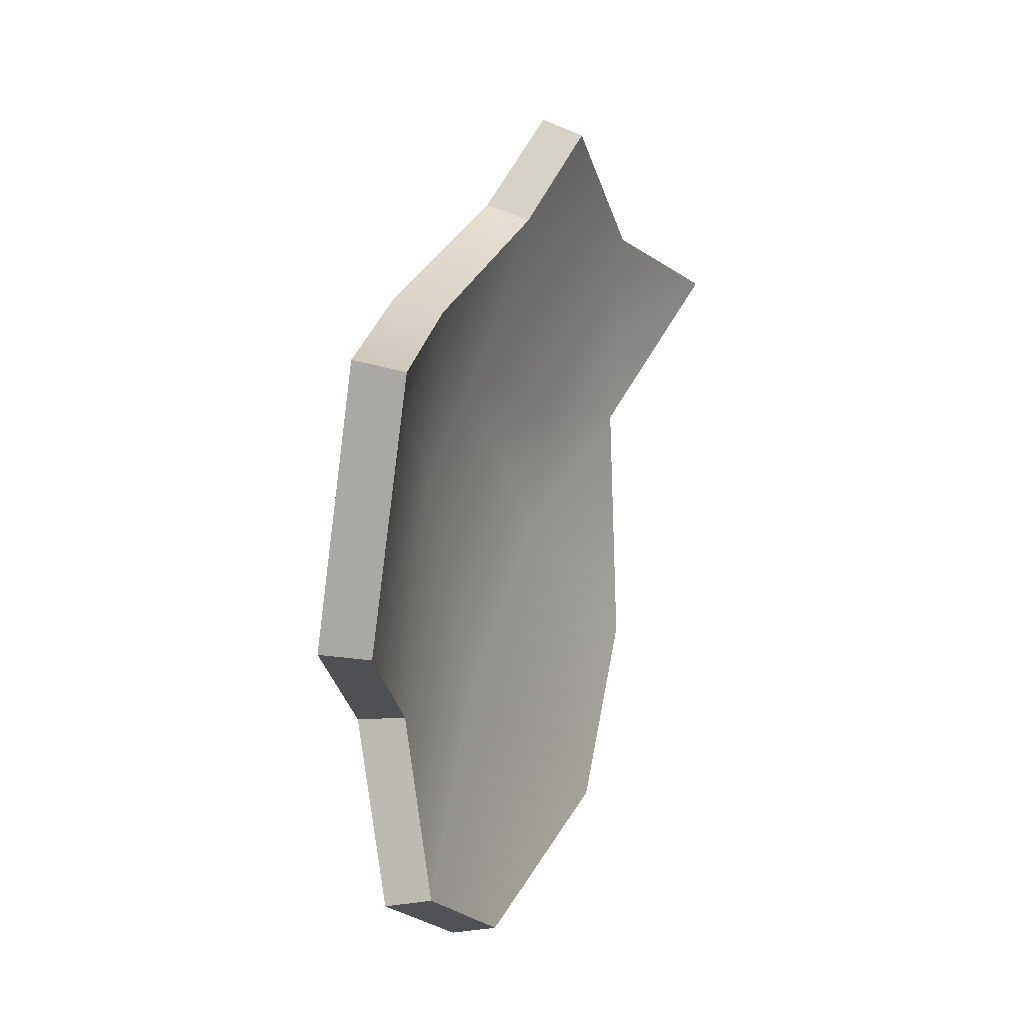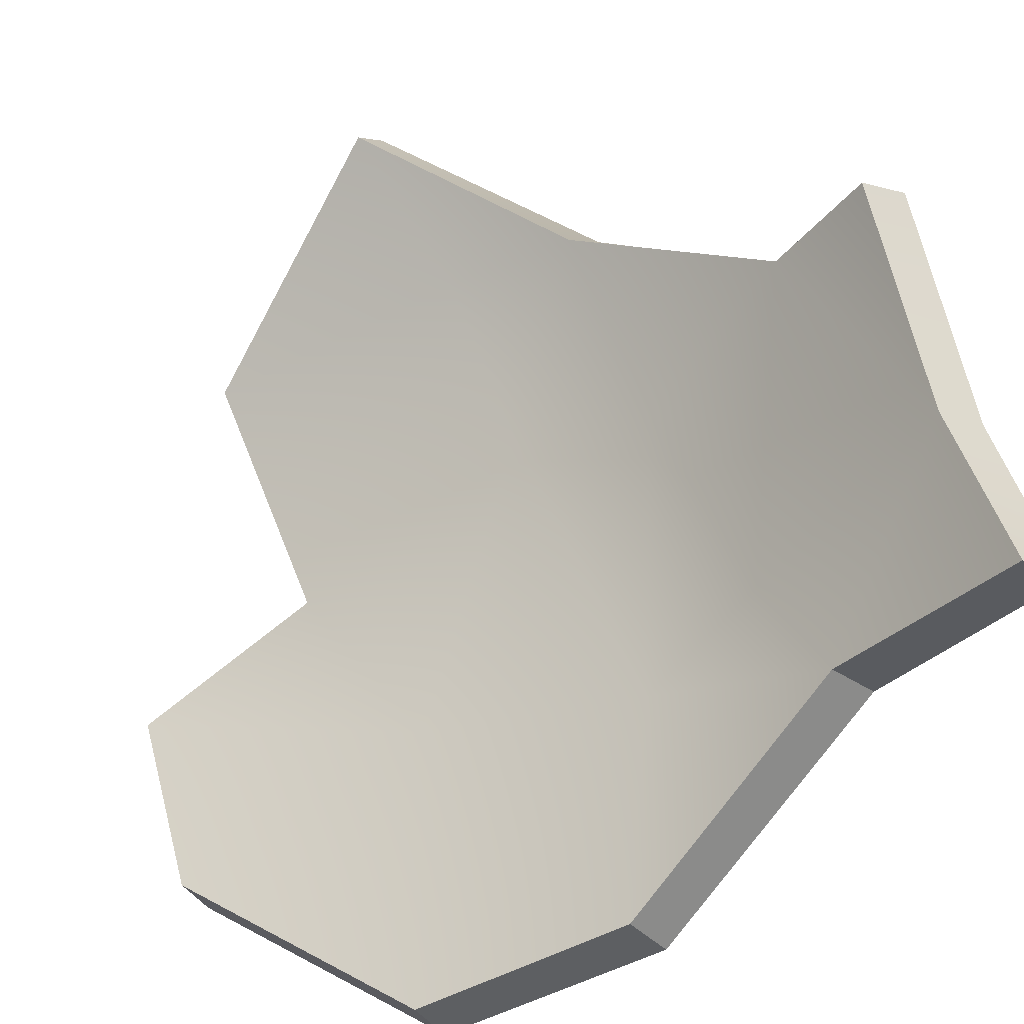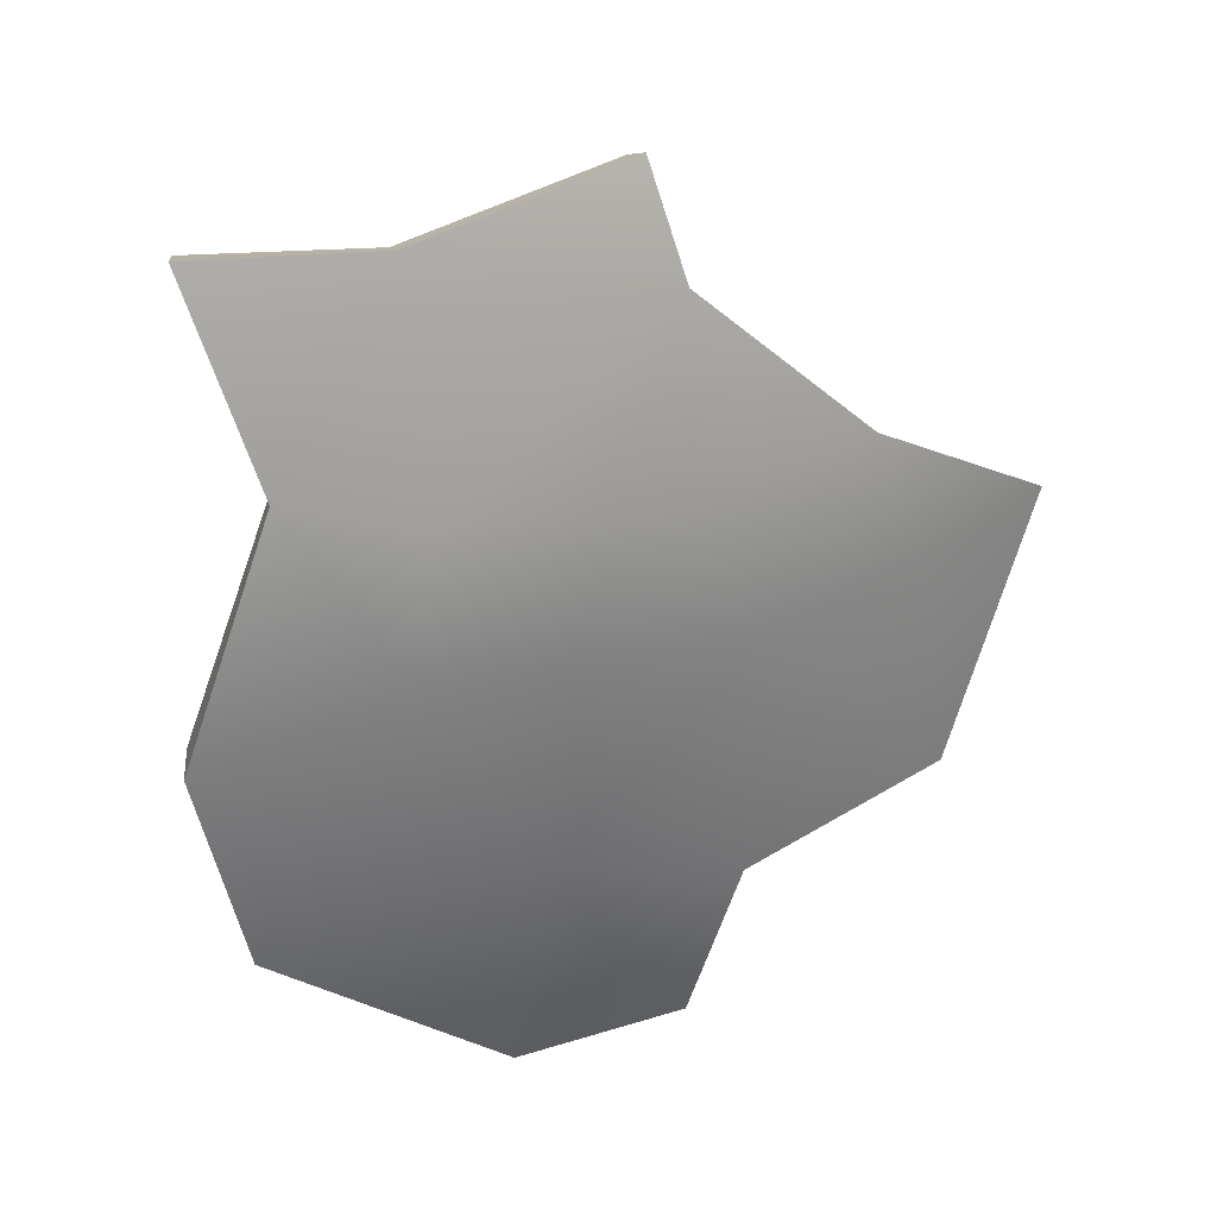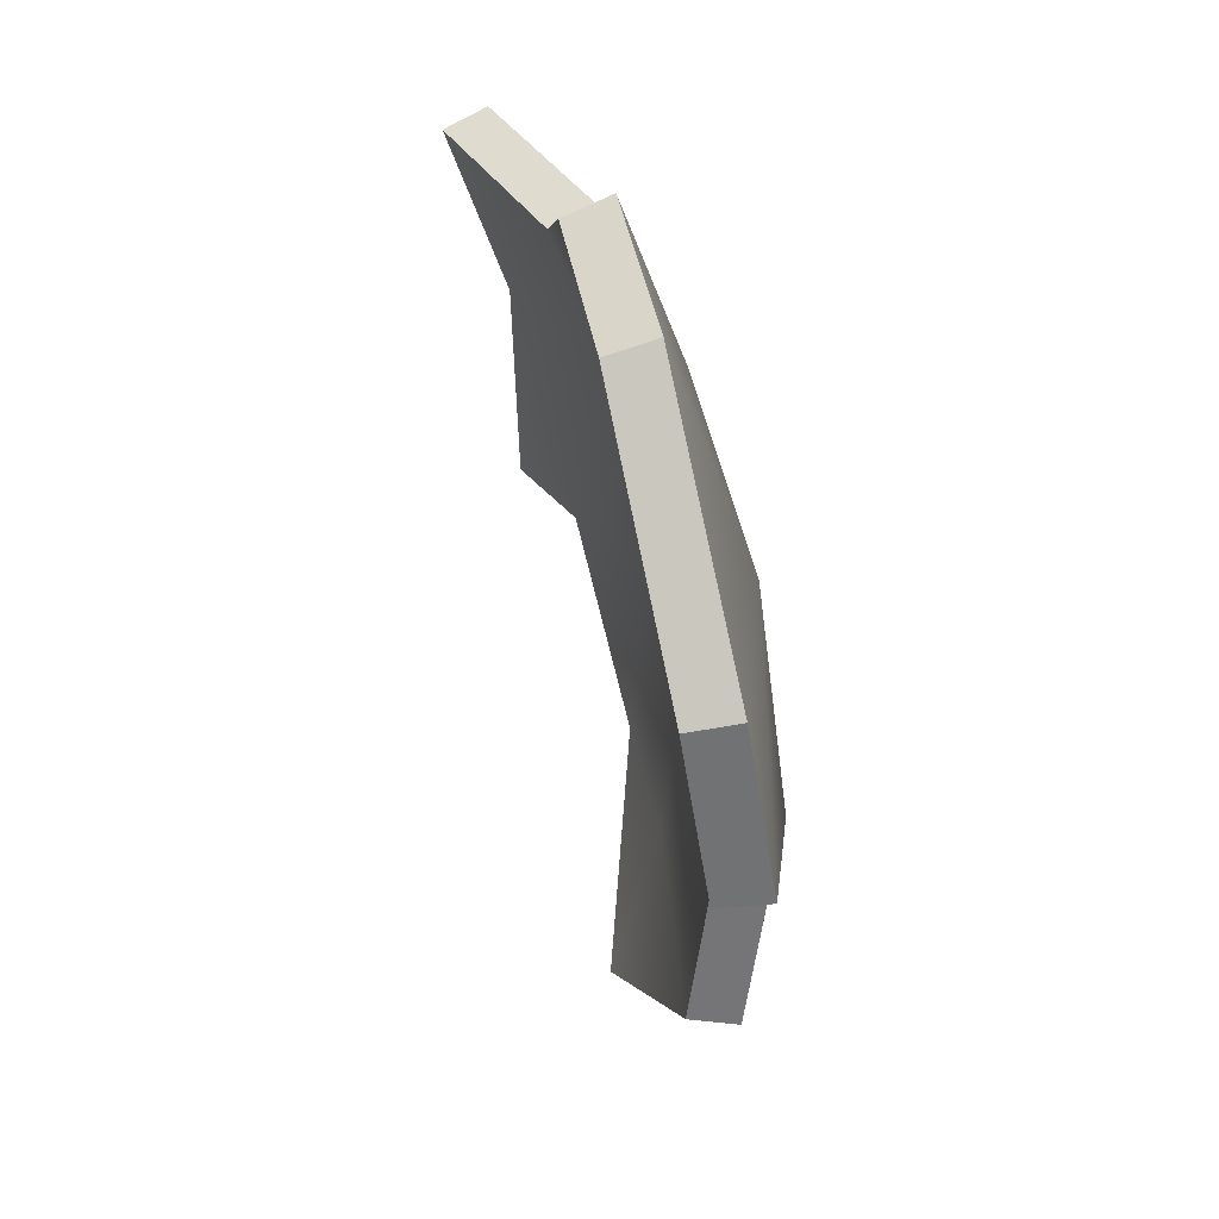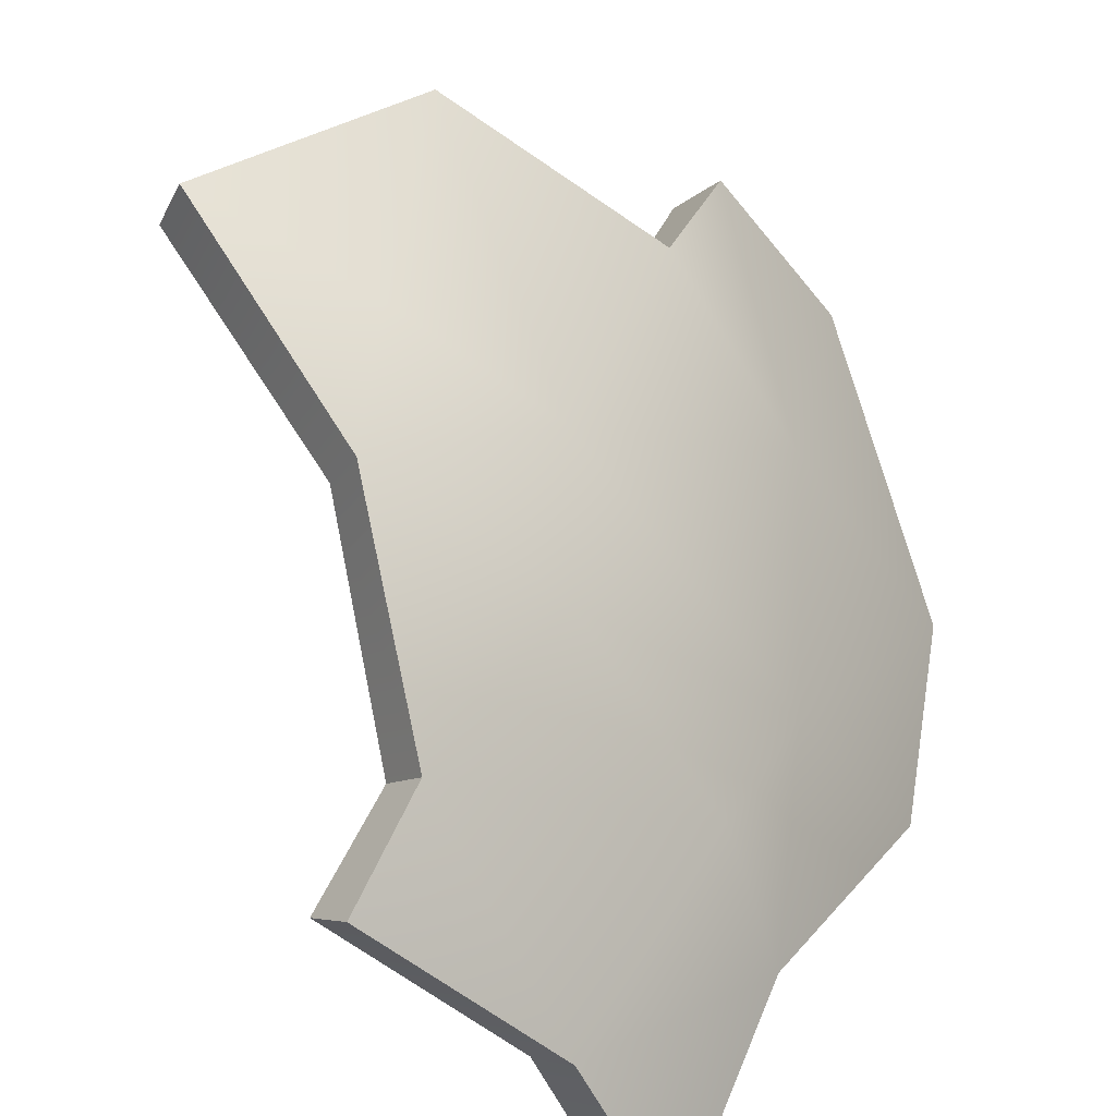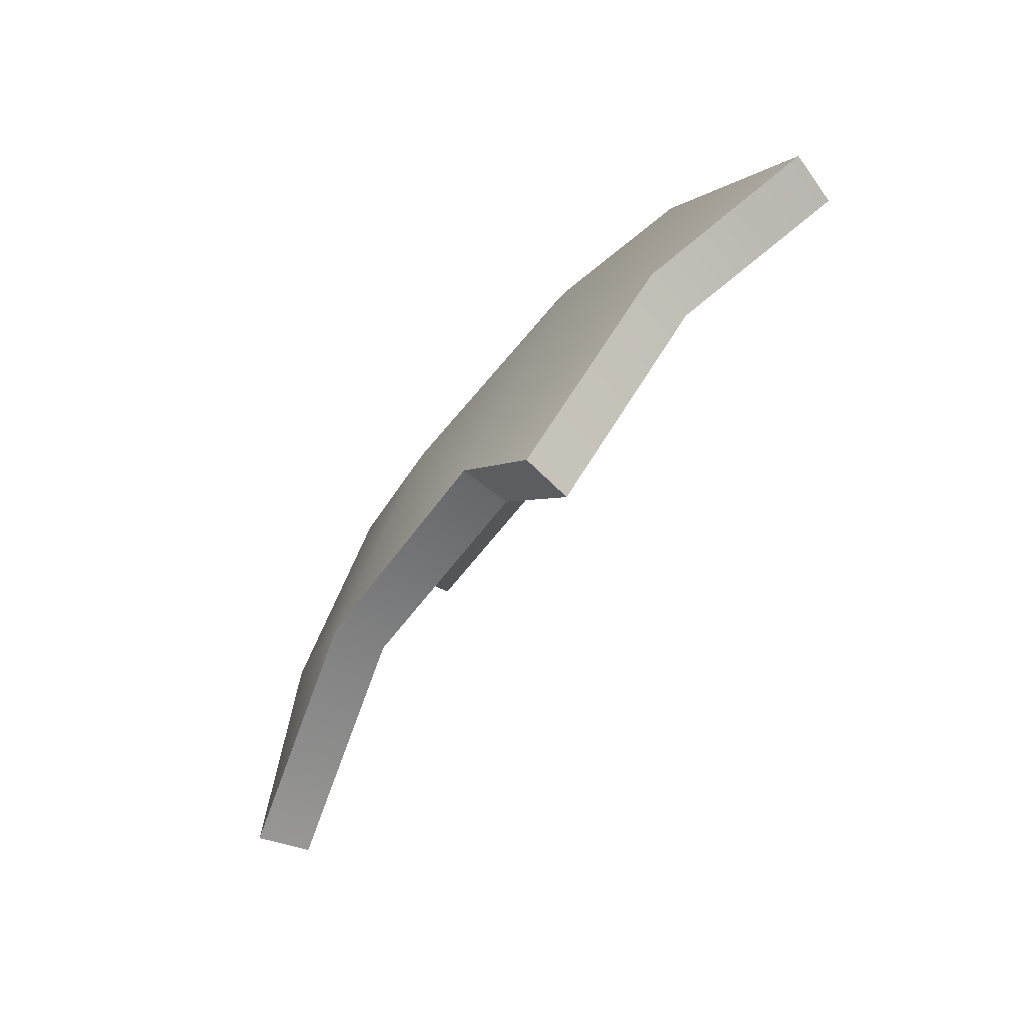
<metadata>
{"format":"obj","ext":"obj","renderer":"f3d","projection":"perspective","resolution":1024,"background":"white","views":[{"elev":-16.4,"azim":-120.8,"up":"+Z"},{"elev":-69.1,"azim":-59.4,"up":"+Y"},{"elev":39.9,"azim":109.2,"up":"+Z"},{"elev":-59.8,"azim":46.3,"up":"+Z"},{"elev":38.9,"azim":9.5,"up":"+Y"},{"elev":73.9,"azim":-104.0,"up":"+Z"}]}
</metadata>
<code>
g shard73
v -0.04664 0.08082 0.06354
v 0.01424 0.0324 0.06094
v -0.01653 0.02191 0.1277
v 0.004807 0.059 0.009843
v -0.04888 0.09948 0.01337
v -0.1087 0.1302 0.008352
v -0.0529 0.1135 -0.08439
v 0.02126 0.05925 -0.09008
v 0.1173 -0.09031 -0.09491
v 0.06804 0.001293 -0.06502
v 0.07022 -0.01267 -0.1666
v 0.02941 0.04121 -0.1625
v 0.02126 0.05925 -0.09008
v 0.07959 -0.03876 0.01796
v 0.1168 -0.1088 -0.01234
v 0.08211 -0.0849 0.08368
v 0.06327 -0.03791 0.07062
v 0.004807 0.059 0.009843
v 0.01424 0.0324 0.06094
v 0.03055 -0.05891 0.1533
v 0.06178 -0.1222 0.1545
v -0.01653 0.02191 0.1277
v -0.02987 0.002297 0.1666
v -0.05665 0.06509 0.05672
v -0.02902 0.009292 0.1188
v 0.0002915 0.01944 0.0548
v -0.008673 0.04466 0.006279
v -0.05919 0.08279 0.009491
v -0.1173 0.1128 0.004267
v -0.06327 0.09662 -0.08651
v 0.007437 0.04519 -0.09042
v 0.09965 -0.09947 -0.09545
v 0.05357 -0.02359 -0.1654
v 0.05153 -0.009939 -0.06615
v 0.01356 0.02909 -0.1612
v 0.007437 0.04519 -0.09042
v 0.06257 -0.04858 0.01421
v 0.09884 -0.1168 -0.01565
v 0.06512 -0.09268 0.07694
v 0.04733 -0.048 0.06399
v -0.008673 0.04466 0.006279
v 0.0002915 0.01944 0.0548
v 0.01591 -0.06839 0.1437
v 0.04576 -0.1302 0.1456
v -0.02902 0.009292 0.1188
v -0.04313 -0.00865 0.1563
v -0.05665 0.06509 0.05672
v -0.04664 0.08082 0.06354
v -0.01653 0.02191 0.1277
v -0.02902 0.009292 0.1188
v -0.1173 0.1128 0.004267
v -0.1087 0.1302 0.008352
v 0.007437 0.04519 -0.09042
v 0.02126 0.05925 -0.09008
v -0.0529 0.1135 -0.08439
v -0.06327 0.09662 -0.08651
v -0.06327 0.09662 -0.08651
v -0.0529 0.1135 -0.08439
v -0.1087 0.1302 0.008352
v -0.1173 0.1128 0.004267
v 0.09965 -0.09947 -0.09545
v 0.1173 -0.09031 -0.09491
v 0.07022 -0.01267 -0.1666
v 0.05357 -0.02359 -0.1654
v 0.05357 -0.02359 -0.1654
v 0.07022 -0.01267 -0.1666
v 0.02941 0.04121 -0.1625
v 0.01356 0.02909 -0.1612
v 0.01356 0.02909 -0.1612
v 0.02941 0.04121 -0.1625
v 0.02126 0.05925 -0.09008
v 0.007437 0.04519 -0.09042
v 0.06512 -0.09268 0.07694
v 0.08211 -0.0849 0.08368
v 0.1168 -0.1088 -0.01234
v 0.09884 -0.1168 -0.01565
v 0.09884 -0.1168 -0.01565
v 0.1168 -0.1088 -0.01234
v 0.1173 -0.09031 -0.09491
v 0.09965 -0.09947 -0.09545
v 0.04576 -0.1302 0.1456
v 0.06178 -0.1222 0.1545
v 0.08211 -0.0849 0.08368
v 0.06512 -0.09268 0.07694
v 0.01591 -0.06839 0.1437
v 0.03055 -0.05891 0.1533
v 0.06178 -0.1222 0.1545
v 0.04576 -0.1302 0.1456
v -0.04313 -0.00865 0.1563
v -0.02987 0.002297 0.1666
v -0.02902 0.009292 0.1188
v -0.01653 0.02191 0.1277
v -0.02987 0.002297 0.1666
v -0.04313 -0.00865 0.1563
g shard73_0
f 3 2 1
f 4 1 2
f 4 5 1
f 1 5 6
f 4 7 5
f 7 6 5
f 4 8 7
f 11 10 9
f 12 10 11
f 12 13 10
f 9 10 14
f 9 14 15
f 14 16 15
f 14 17 16
f 10 18 14
f 10 13 18
f 14 19 17
f 14 18 19
f 16 17 20
f 16 20 21
f 17 22 20
f 17 19 22
f 20 22 23
f 26 25 24
f 24 27 26
f 28 27 24
f 28 24 29
f 30 27 28
f 29 30 28
f 31 27 30
f 34 33 32
f 34 35 33
f 36 35 34
f 34 32 37
f 37 32 38
f 39 37 38
f 40 37 39
f 41 34 37
f 36 34 41
f 42 37 40
f 41 37 42
f 40 39 43
f 43 39 44
f 45 40 43
f 42 40 45
f 45 43 46
f 49 48 47
f 50 49 47
f 47 48 51
f 48 52 51
f 55 54 53
f 56 55 53
f 59 58 57
f 60 59 57
f 63 62 61
f 64 63 61
f 67 66 65
f 68 67 65
f 71 70 69
f 72 71 69
f 75 74 73
f 76 75 73
f 79 78 77
f 80 79 77
f 83 82 81
f 84 83 81
f 87 86 85
f 88 87 85
f 85 86 89
f 86 90 89
f 93 92 91
f 94 93 91

</code>
